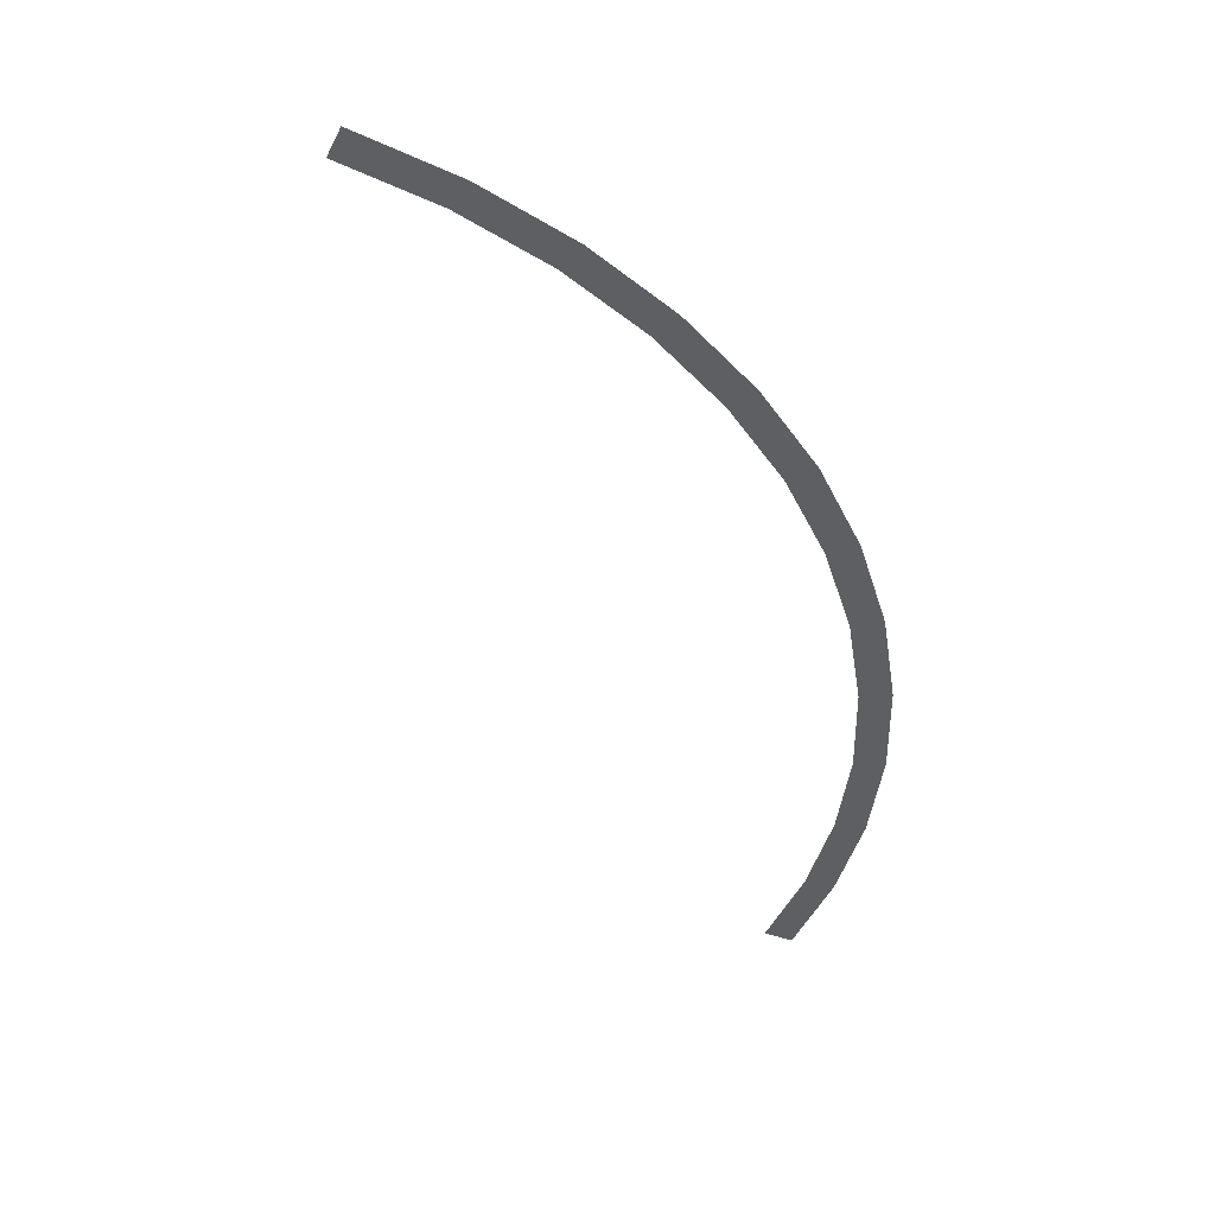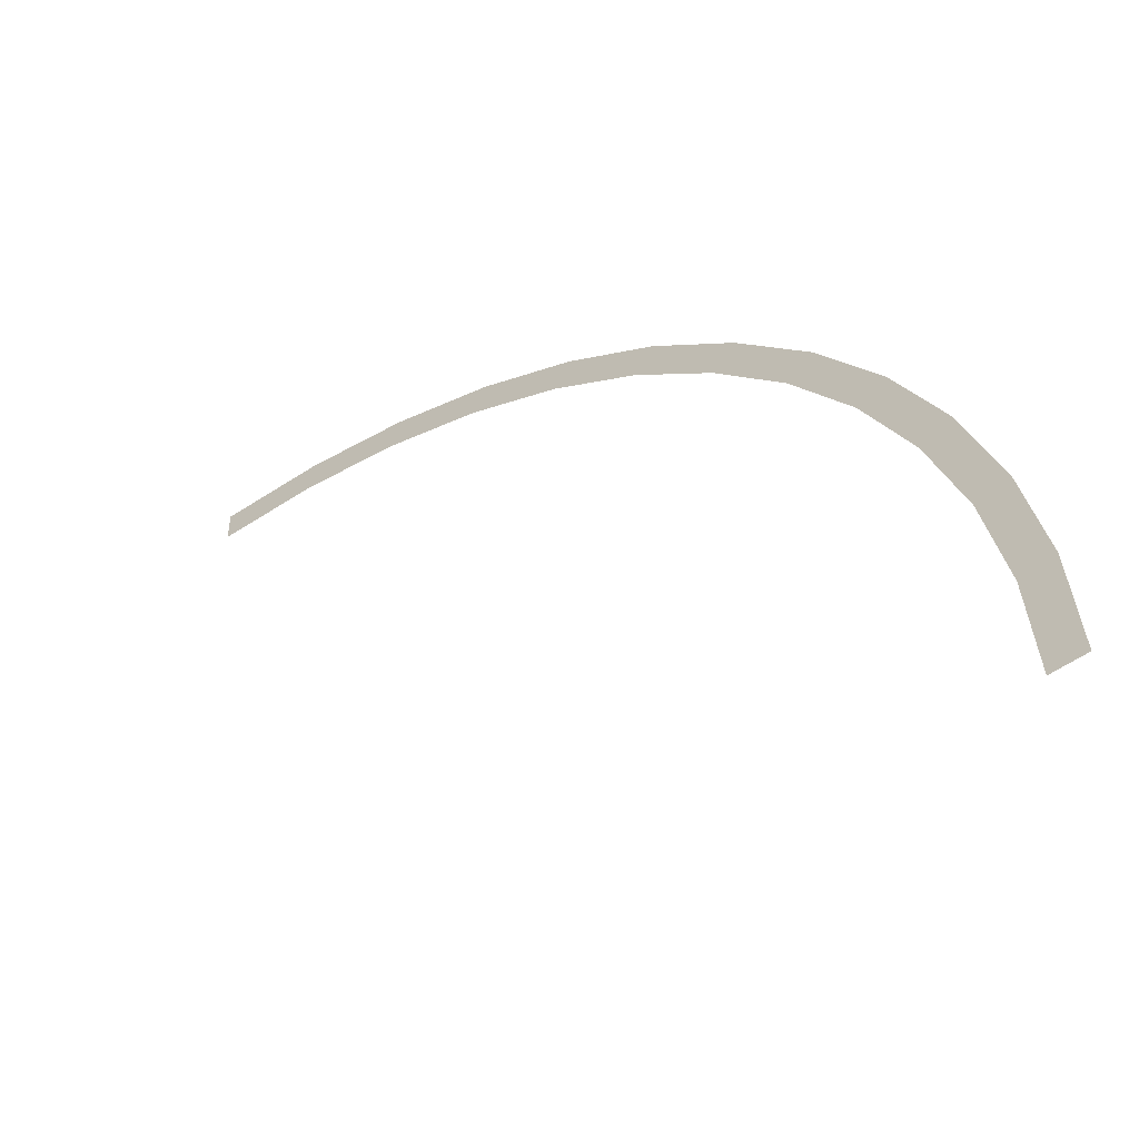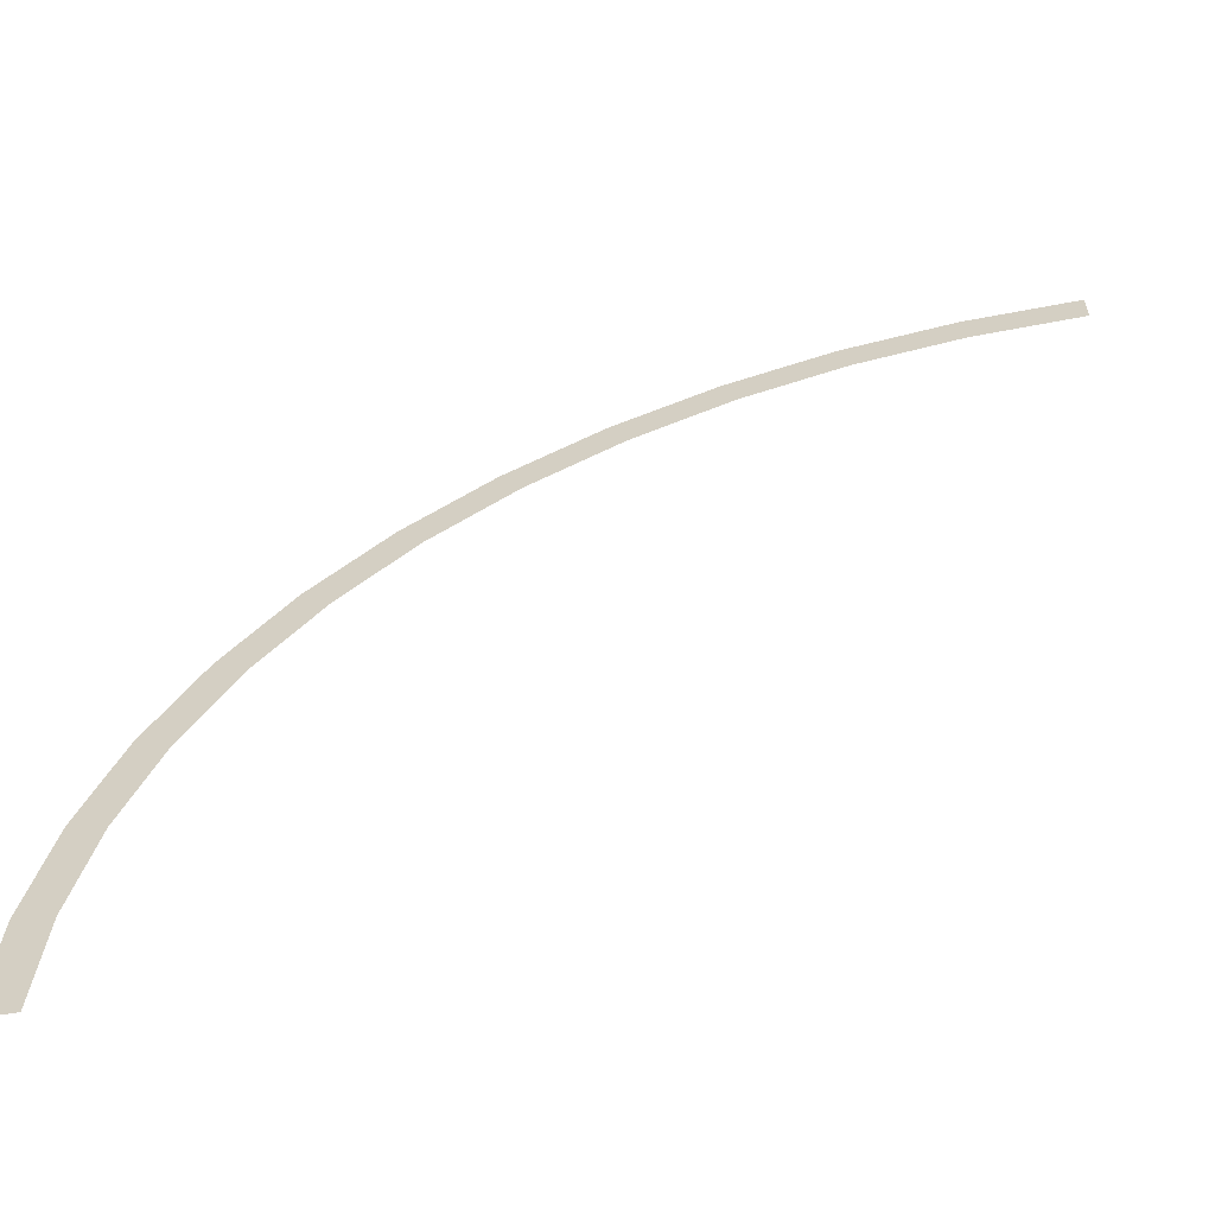
<metadata>
{"format":"obj","ext":"obj","renderer":"f3d","projection":"perspective","resolution":1024,"background":"white","views":[{"elev":-41.4,"azim":-24.9,"up":"+Y"},{"elev":-52.6,"azim":37.5,"up":"+Z"},{"elev":-60.3,"azim":-170.6,"up":"+Z"}]}
</metadata>
<code>
v 1.2 0 0
v 1.25 0 0
v 1.239 0 0.1631
v 1.19 0 0.1566
v 1.19 0 0.1566
v 1.239 0 0.1631
v 1.207 0 0.3235
v 1.159 0 0.3106
v 1.159 0 0.3106
v 1.207 0 0.3235
v 1.155 0 0.4784
v 1.109 0 0.4592
v 1.109 0 0.4592
v 1.155 0 0.4784
v 1.083 0 0.625
v 1.039 0 0.6
v 1.039 0 0.6
v 1.083 0 0.625
v 0.9918 0 0.761
v 0.9521 0 0.7306
v 0.9521 0 0.7306
v 0.9918 0 0.761
v 0.8839 0 0.8839
v 0.8485 0 0.8485
v 0.8485 0 0.8485
v 0.8839 0 0.8839
v 0.761 0 0.9918
v 0.7306 0 0.9521
v 0.7306 0 0.9521
v 0.761 0 0.9918
v 0.625 0 1.083
v 0.6 0 1.039
v 0.6 0 1.039
v 0.625 0 1.083
v 0.4784 0 1.155
v 0.4592 0 1.109
v 0.4592 0 1.109
v 0.4784 0 1.155
v 0.3235 0 1.207
v 0.3106 0 1.159
v 0.3106 0 1.159
v 0.3235 0 1.207
v 0.1631 0 1.239
v 0.1566 0 1.19
v 0.1566 0 1.19
v 0.1631 0 1.239
v 0 0 1.25
v 0 0 1.2
g mesh2069
f 1 2 3
f 3 4 1
f 5 6 7
f 7 8 5
f 9 10 11
f 11 12 9
f 13 14 15
f 15 16 13
f 17 18 19
f 19 20 17
f 21 22 23
f 23 24 21
f 25 26 27
f 27 28 25
f 29 30 31
f 31 32 29
f 33 34 35
f 35 36 33
f 37 38 39
f 39 40 37
f 41 42 43
f 43 44 41
f 45 46 47
f 47 48 45

</code>
